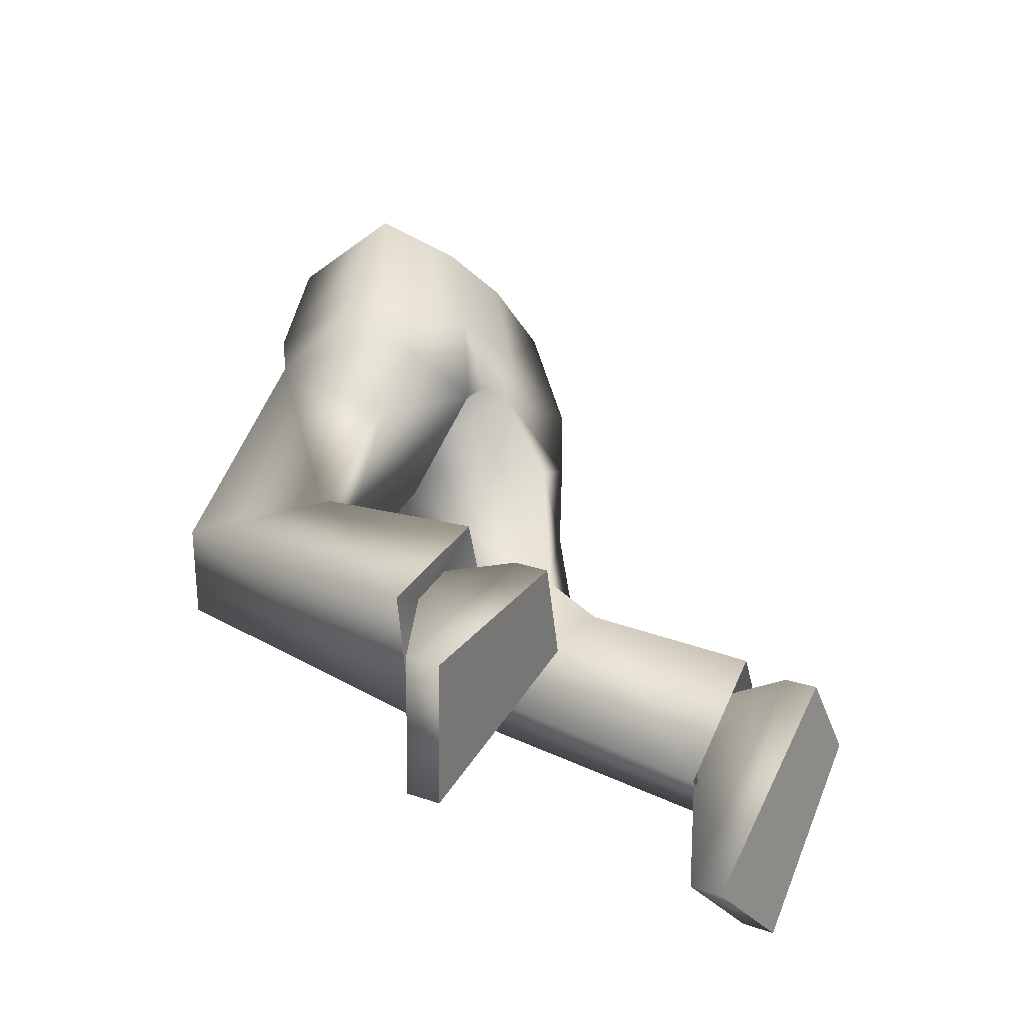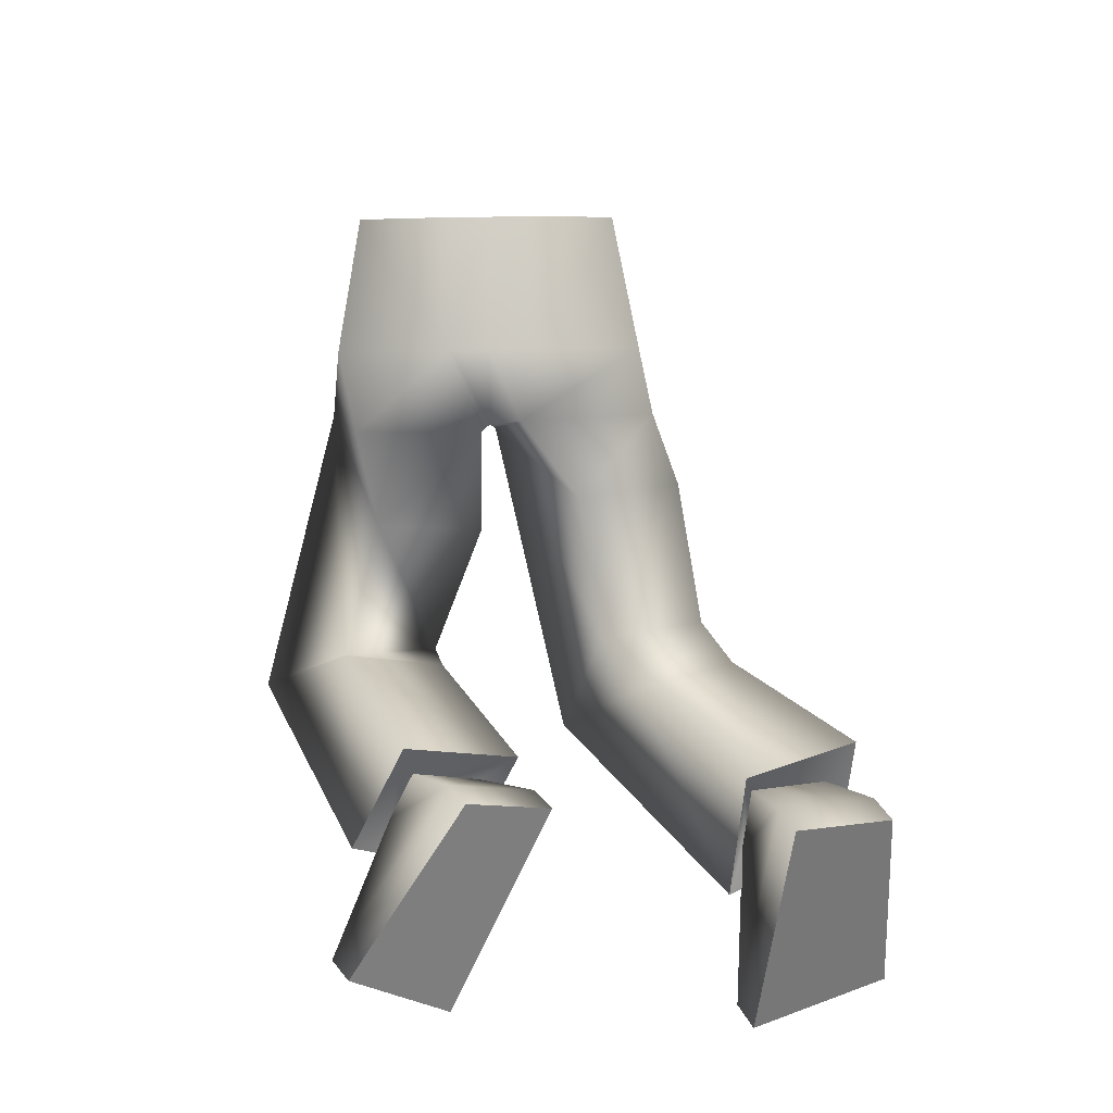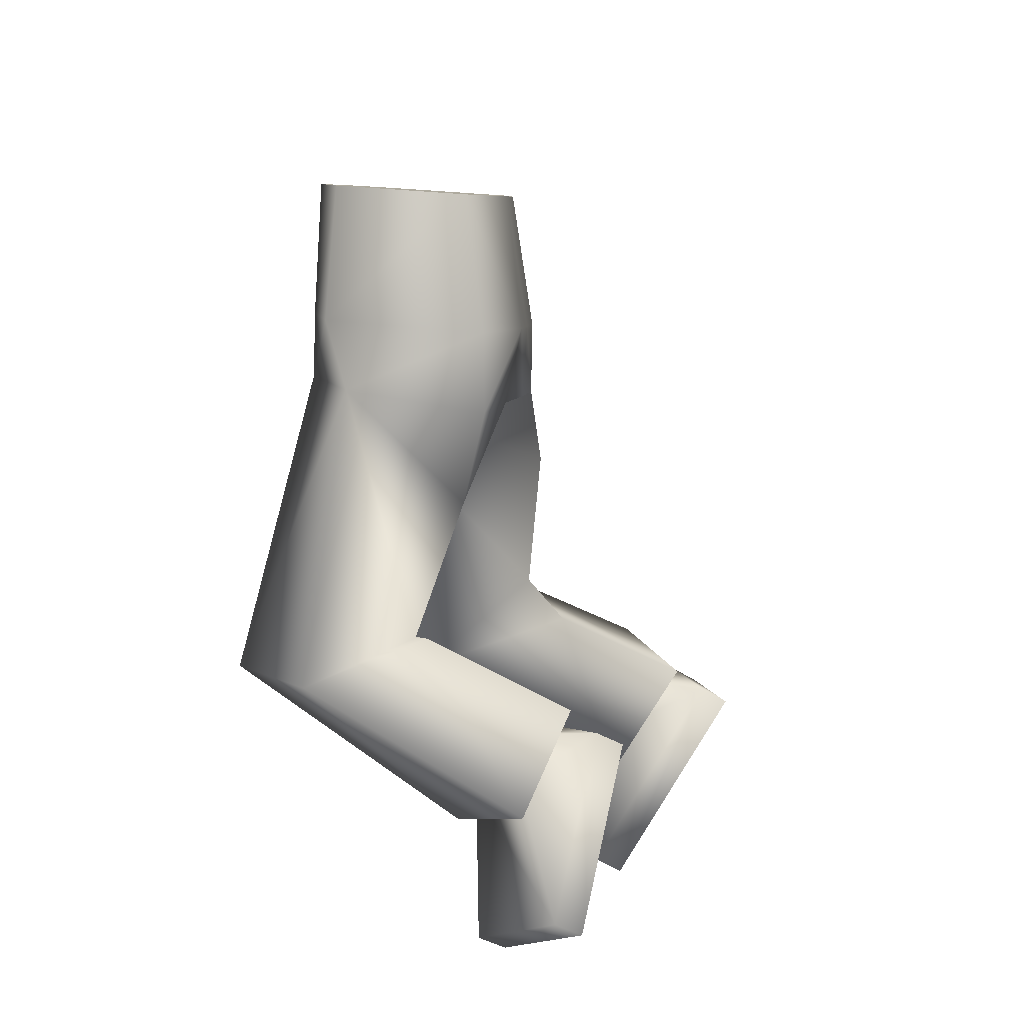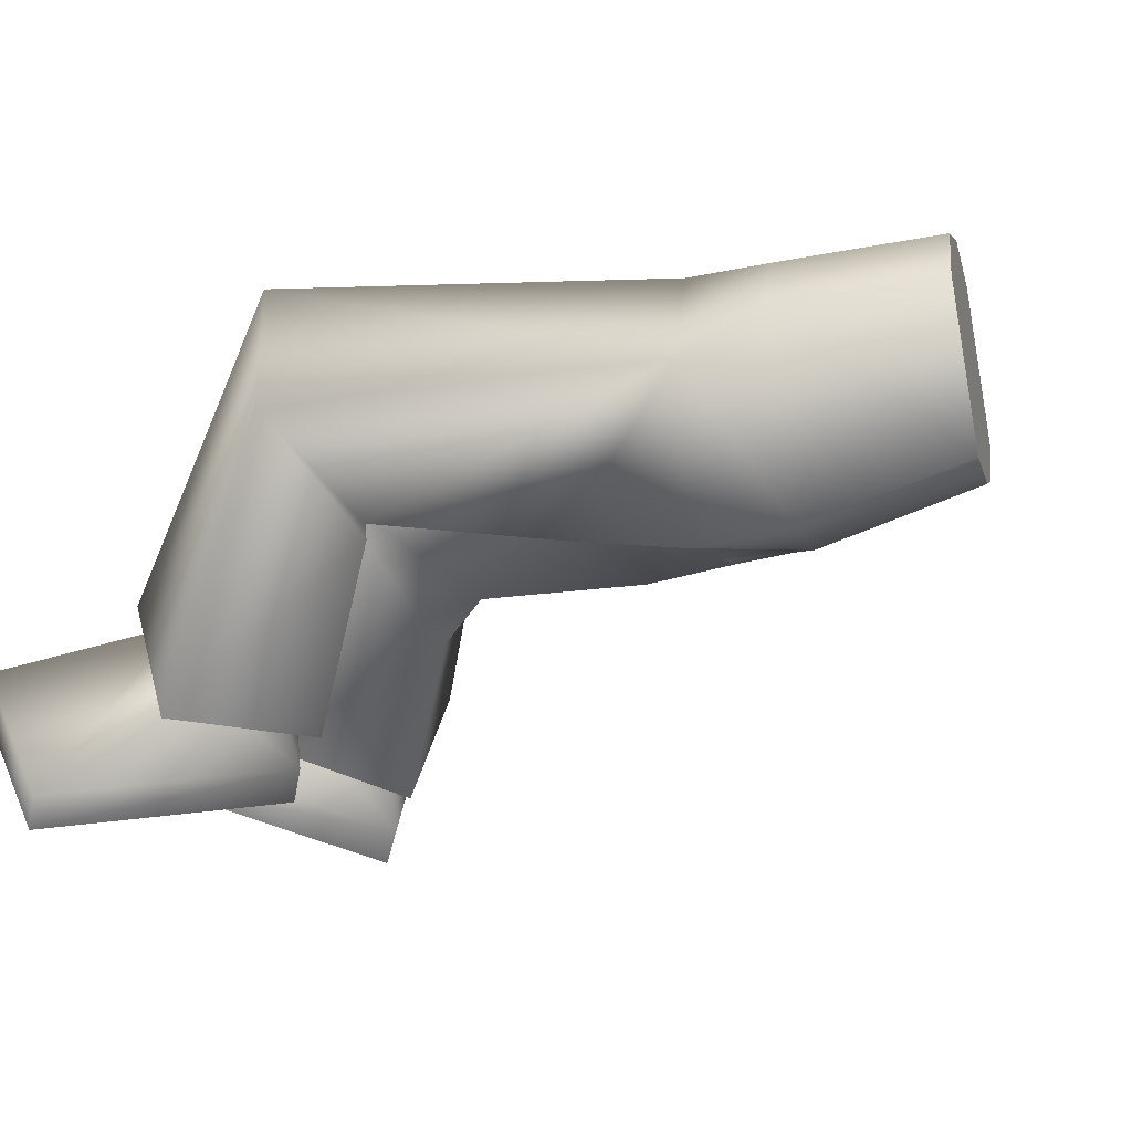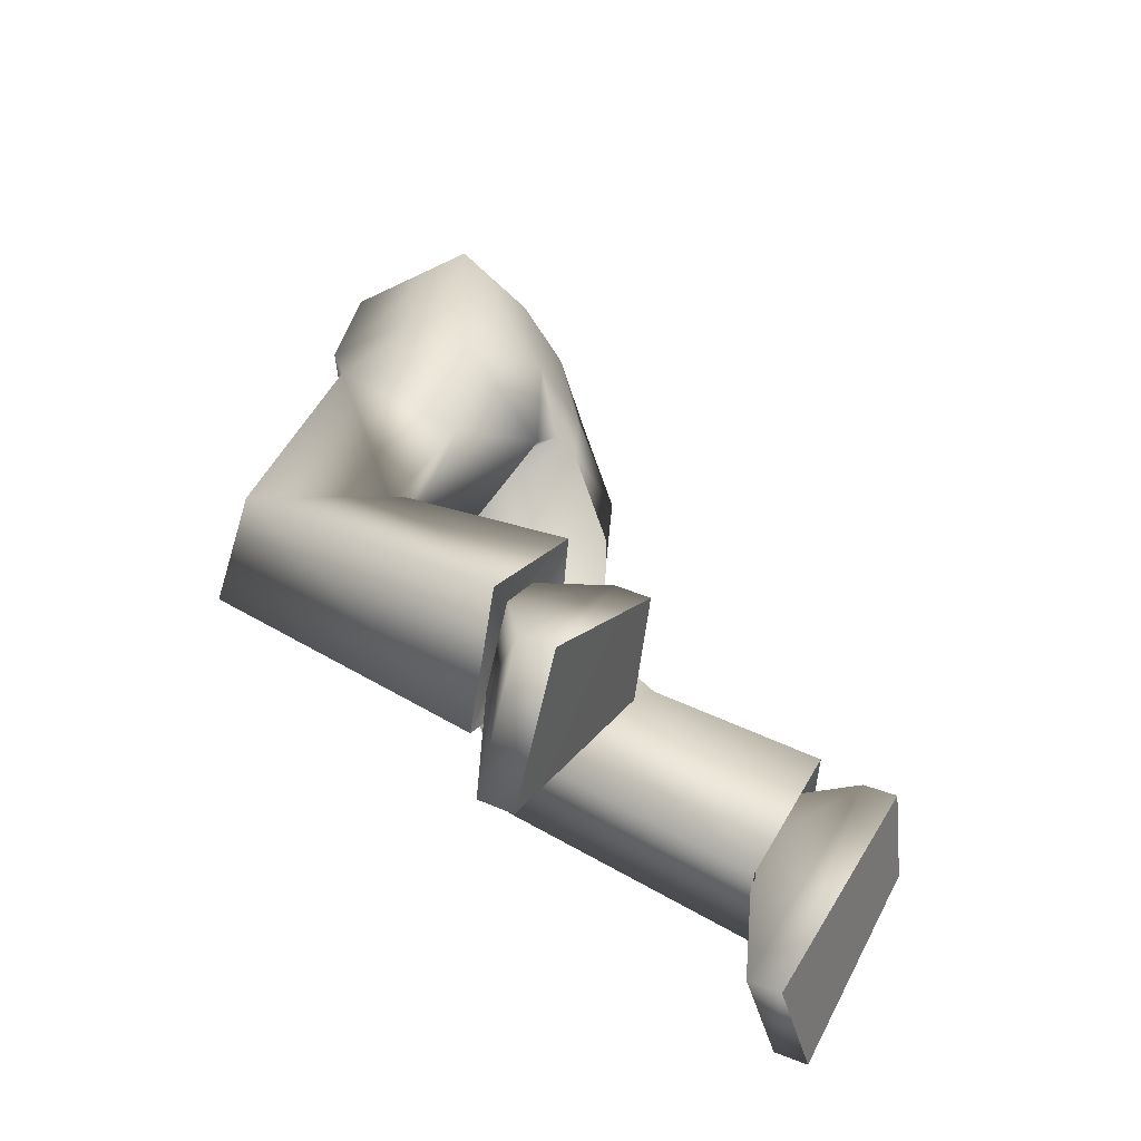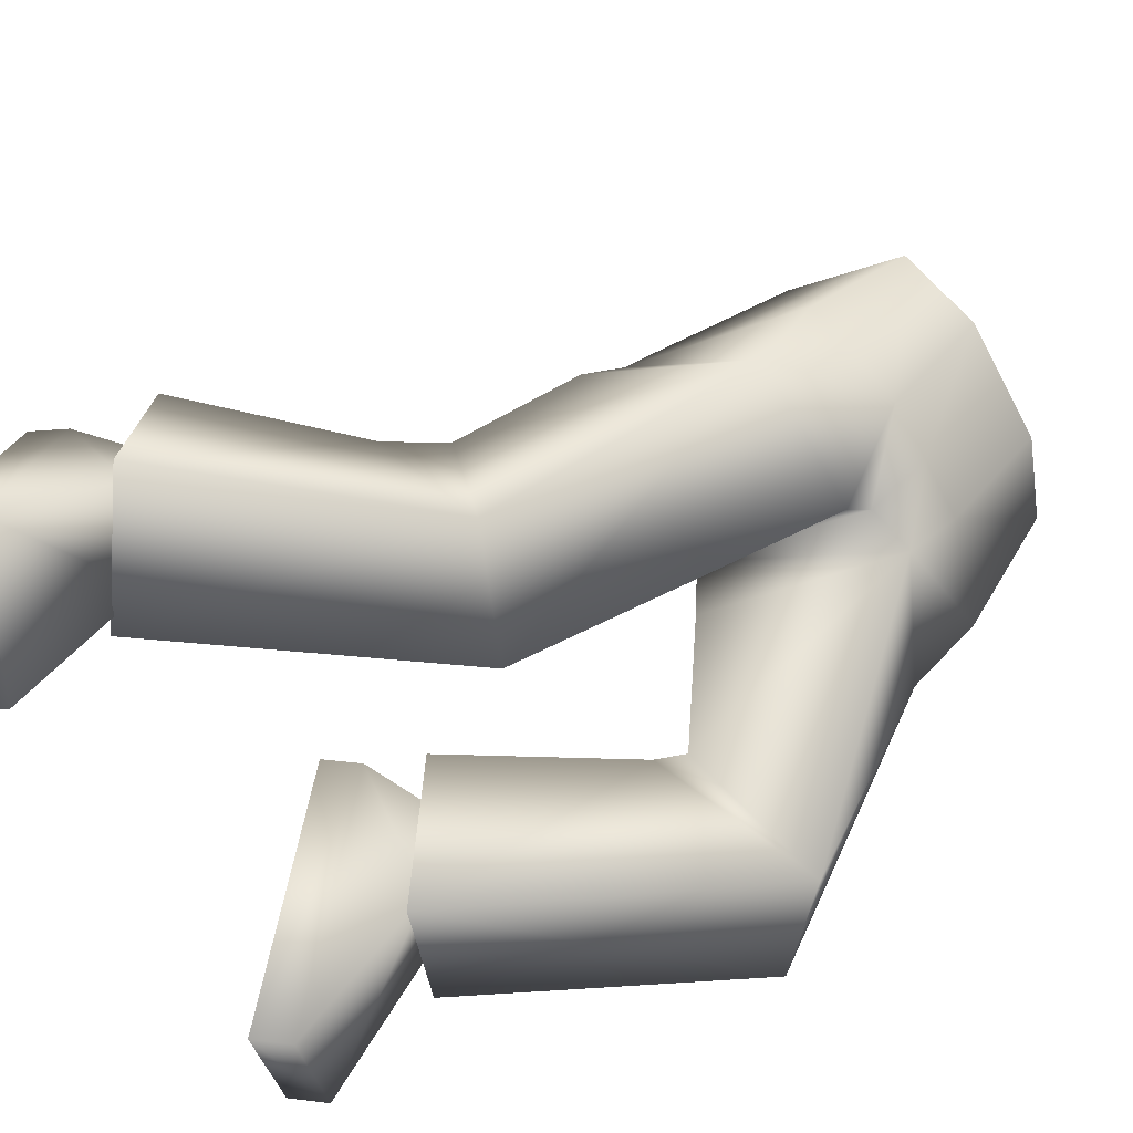
<metadata>
{"format":"obj","ext":"obj","renderer":"f3d","projection":"perspective","resolution":1024,"background":"white","views":[{"elev":-44.5,"azim":-173.3,"up":"+Y"},{"elev":0.6,"azim":-128.8,"up":"+Y"},{"elev":7.2,"azim":152.2,"up":"+Y"},{"elev":-51.5,"azim":105.7,"up":"+Z"},{"elev":-53.2,"azim":173.2,"up":"+Y"},{"elev":42.3,"azim":36.6,"up":"+Z"}]}
</metadata>
<code>
o Zombie.LowerBody_Zombie.002
v 0.1343 0.5803 0.1247
v 0.2918 0.5806 0.2088
v 0.294 0.8313 0.1811
v 0.1678 0.8203 0.08781
v 0.4 0.5706 0.08607
v 0.1938 0.5684 -0.03294
v 0.3779 0.8327 0.1345
v 0.2103 0.8168 -0.0139
v 0.1298 0.659 0.09838
v 0.2855 0.6719 0.2118
v 0.385 0.6731 0.1429
v 0.1887 0.6546 -0.02666
v -0.005021 -0.1224 0.1361
v -0.06426 -0.07488 0.2934
v -0.1685 0.1318 0.1959
v -0.1406 0.1265 0.07088
v 0.2822 0.1916 0.1047
v 0.239 0.2162 0.2418
v 0.07995 0.2761 0.2072
v 0.09155 0.2485 0.06485
v -0.02166 0.06524 0.1281
v -0.083 0.1437 0.2036
v -0.0547 0.09059 0.2193
v -0.06024 0.1376 0.1066
v -0.04248 0.06538 0.2677
v -0.09461 0.1571 0.06558
v -0.01742 0.01157 0.1118
v -0.1088 0.1904 0.2281
v -0.0401 -0.1432 0.1292
v -0.09934 -0.09563 0.2864
v -0.2036 0.1111 0.1889
v -0.1757 0.1057 0.06394
v 0.149 0.3074 0.0559
v 0.1247 0.3239 0.1967
v 0.1436 0.4952 0.1747
v 0.1497 0.4749 0.02193
v 0.3342 0.5556 -0.1759
v 0.4848 0.584 -0.1082
v 0.4766 0.8265 -0.06524
v 0.3503 0.8155 -0.1586
v 0.2205 0.5648 -0.05897
v 0.4197 0.5822 0.08813
v 0.2378 0.816 -0.05107
v 0.4172 0.8317 0.08149
v 0.4603 0.5921 0.05005
v 0.2426 0.5571 -0.0552
v 0.4564 0.8306 0.02852
v 0.2654 0.8153 -0.08824
v 0.3452 0.6527 -0.1937
v 0.499 0.6668 -0.08109
v 0.2163 0.6539 -0.06383
v 0.4243 0.672 0.08995
v 0.4635 0.671 0.03698
v 0.2438 0.6531 -0.101
v 0.298 -0.1264 -0.08648
v 0.2762 -0.06576 -0.2488
v 0.1673 0.1426 -0.1603
v 0.168 0.1282 -0.03299
v 0.5896 0.2431 -0.01414
v 0.5645 0.2391 -0.1576
v 0.3989 0.2824 -0.1491
v 0.3931 0.267 -0.004541
v 0.2921 0.06119 -0.06879
v 0.2531 0.1482 -0.1495
v 0.2806 0.09407 -0.1628
v 0.2546 0.135 -0.0506
v 0.298 0.05967 -0.2061
v 0.2143 0.1632 -0.02098
v 0.3052 0.02016 -0.04414
v 0.2199 0.1826 -0.1862
v 0.261 -0.1448 -0.08837
v 0.2392 -0.0841 -0.2506
v 0.1303 0.1243 -0.1622
v 0.1309 0.1098 -0.03488
v 0.4187 0.2861 0.00332
v 0.4108 0.283 -0.1406
v 0.343 0.4436 -0.1368
v 0.3209 0.439 0.004059
v -0.0547 0.09059 0.2193
v -0.083 0.1437 0.2036
v -0.06024 0.1376 0.1066
v -0.02166 0.06524 0.1281
v -0.01742 0.01157 0.1118
v -0.04248 0.06538 0.2677
v -0.1088 0.1904 0.2281
v -0.09461 0.1571 0.06558
v 0.2806 0.09407 -0.1628
v 0.2531 0.1482 -0.1495
v 0.2546 0.135 -0.0506
v 0.2921 0.06119 -0.06879
v 0.3052 0.02016 -0.04414
v 0.298 0.05967 -0.2061
v 0.2199 0.1826 -0.1862
v 0.2143 0.1632 -0.02098
v -0.0401 -0.1432 0.1292
v -0.09934 -0.09563 0.2864
v -0.2036 0.1111 0.1889
v -0.1757 0.1057 0.06394
v 0.261 -0.1448 -0.08837
v 0.2392 -0.0841 -0.2506
v 0.1303 0.1243 -0.1622
v 0.1309 0.1098 -0.03488
v -0.09465 0.9567 0
v -0.09465 0.9567 0
v -0.09465 0.9567 0
v -0.09465 0.9567 0
v -0.09465 0.9567 0
v 0.1678 0.8203 0.08781
v 0.294 0.8313 0.1811
v 0.3779 0.8327 0.1345
v 0.2378 0.816 -0.05107
v 0.2103 0.8168 -0.0139
v 0.3503 0.8155 -0.1586
v 0.4766 0.8265 -0.06524
v 0.4564 0.8306 0.02852
v 0.2654 0.8153 -0.08824
v 0.4172 0.8317 0.08149
f 108 9 10
f 12 9 108
f 82 79 14
f 110 11 52
f 109 10 11
f 41 42 5
f 51 12 112
f 51 41 6
f 2 5 11
f 11 5 42
f 6 1 9
f 1 2 10
f 16 13 29
f 81 16 15
f 82 13 16
f 79 80 15
f 1 35 2
f 5 17 33
f 1 6 36
f 2 18 17
f 25 85 22
f 26 83 21
f 26 24 22
f 83 25 23
f 18 84 27
f 19 20 86
f 20 17 27
f 19 28 84
f 97 98 95
f 15 31 30
f 15 16 32
f 14 30 29
f 35 36 33
f 2 35 34
f 36 6 5
f 34 33 20
f 34 19 18
f 17 20 33
f 50 49 113
f 54 116 113
f 56 87 90
f 53 115 117
f 53 50 114
f 42 41 46
f 54 51 111
f 41 51 54
f 45 38 50
f 45 53 52
f 37 46 54
f 38 37 49
f 71 55 58
f 89 88 57
f 90 89 58
f 57 88 87
f 37 38 77
f 45 78 75
f 46 37 77
f 38 45 59
f 93 67 65
f 91 68 66
f 68 93 64
f 67 91 63
f 60 59 69
f 94 62 61
f 69 59 62
f 61 60 92
f 99 102 101
f 57 56 72
f 74 58 57
f 56 55 71
f 75 78 77
f 76 77 38
f 78 45 46
f 62 75 76
f 76 60 61
f 59 75 62
f 105 104 107
f 103 107 106
f 107 103 105
f 107 104 106
f 47 48 44
f 108 10 109
f 12 108 112
f 82 14 13
f 110 52 117
f 109 11 110
f 41 5 6
f 51 112 111
f 51 6 12
f 2 11 10
f 11 42 52
f 6 9 12
f 1 10 9
f 16 29 32
f 81 15 80
f 82 16 81
f 79 15 14
f 5 33 36
f 1 36 35
f 2 17 5
f 25 22 23
f 26 21 24
f 26 22 85
f 83 23 21
f 18 27 17
f 19 86 28
f 20 27 86
f 19 84 18
f 97 95 96
f 15 30 14
f 15 32 31
f 14 29 13
f 35 33 34
f 2 34 18
f 34 20 19
f 50 113 114
f 54 113 49
f 56 90 55
f 53 117 52
f 53 114 115
f 42 46 45
f 54 111 116
f 41 54 46
f 45 50 53
f 45 52 42
f 37 54 49
f 38 49 50
f 71 58 74
f 89 57 58
f 90 58 55
f 57 87 56
f 45 75 59
f 46 77 78
f 38 59 60
f 93 65 64
f 91 66 63
f 68 64 66
f 67 63 65
f 60 69 92
f 94 61 70
f 69 62 94
f 61 92 70
f 99 101 100
f 57 72 73
f 74 57 73
f 56 71 72
f 75 77 76
f 76 38 60
f 62 76 61
f 7 8 3
f 3 8 4
f 8 44 43
f 7 44 8
f 43 44 48
f 48 39 40
f 47 39 48

</code>
